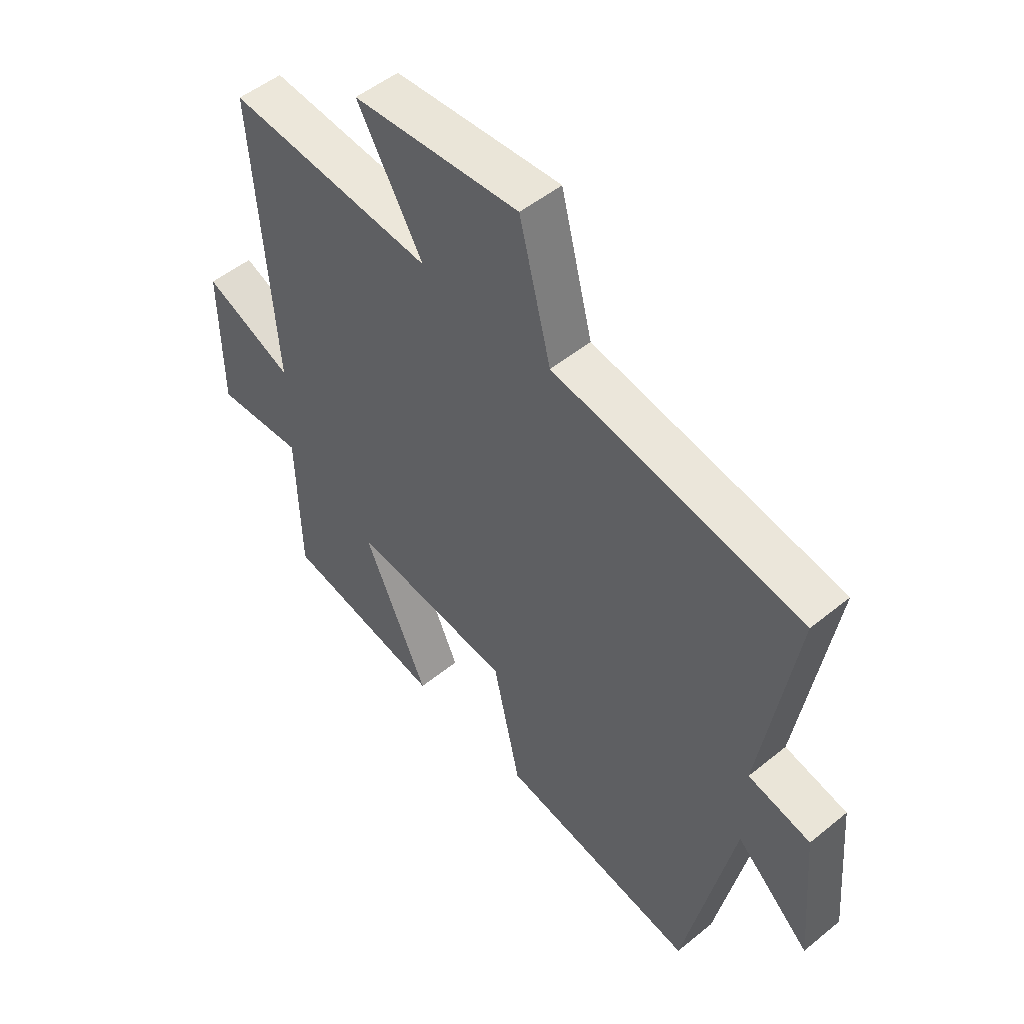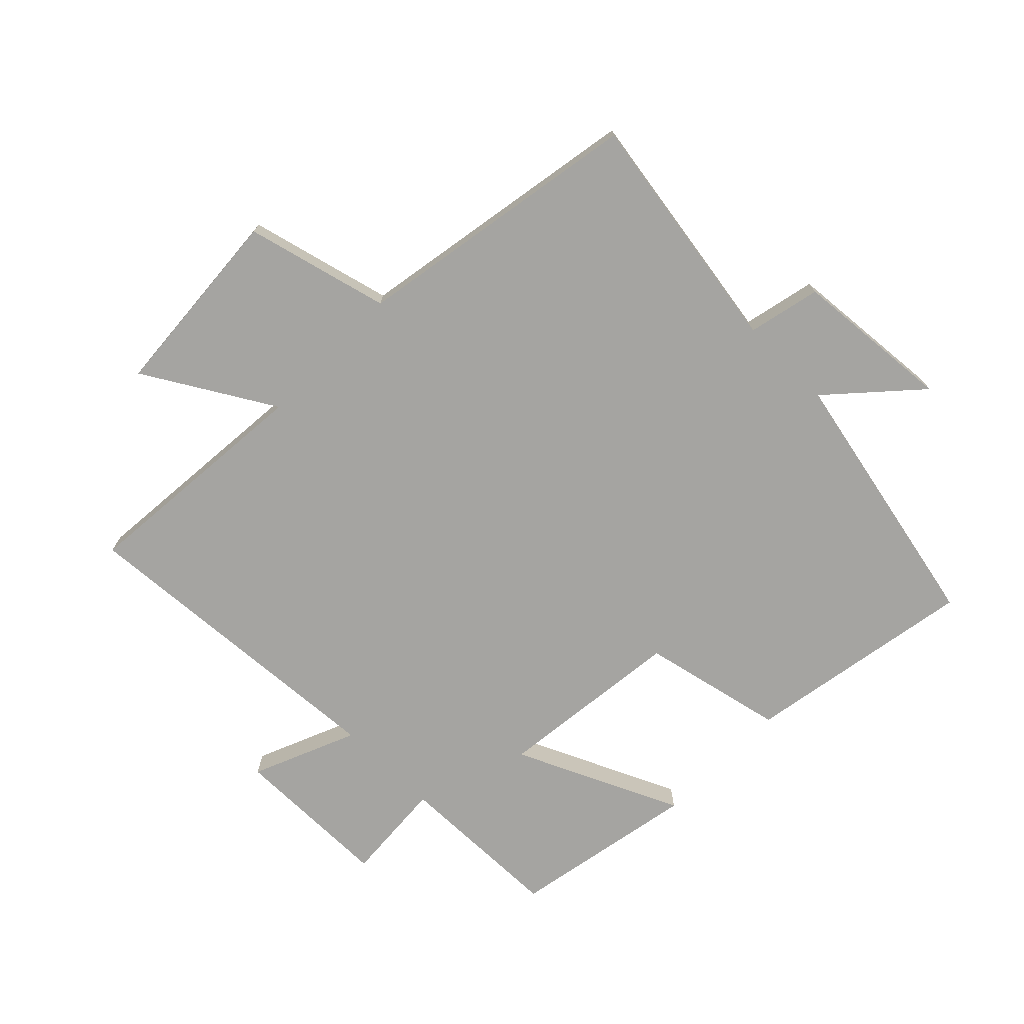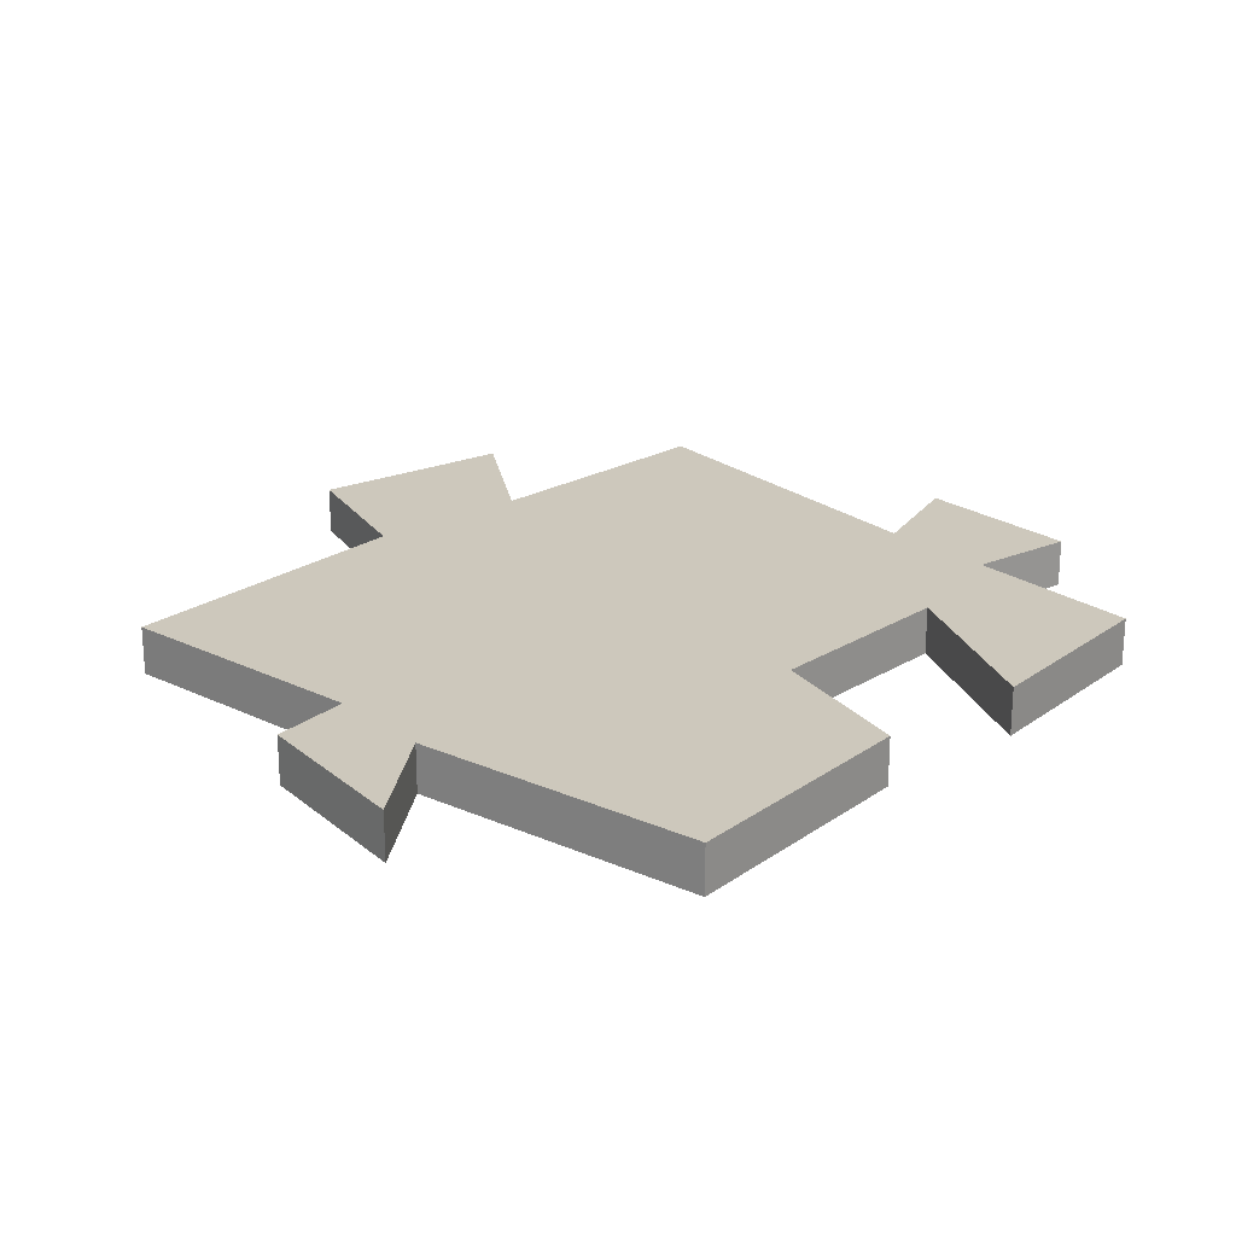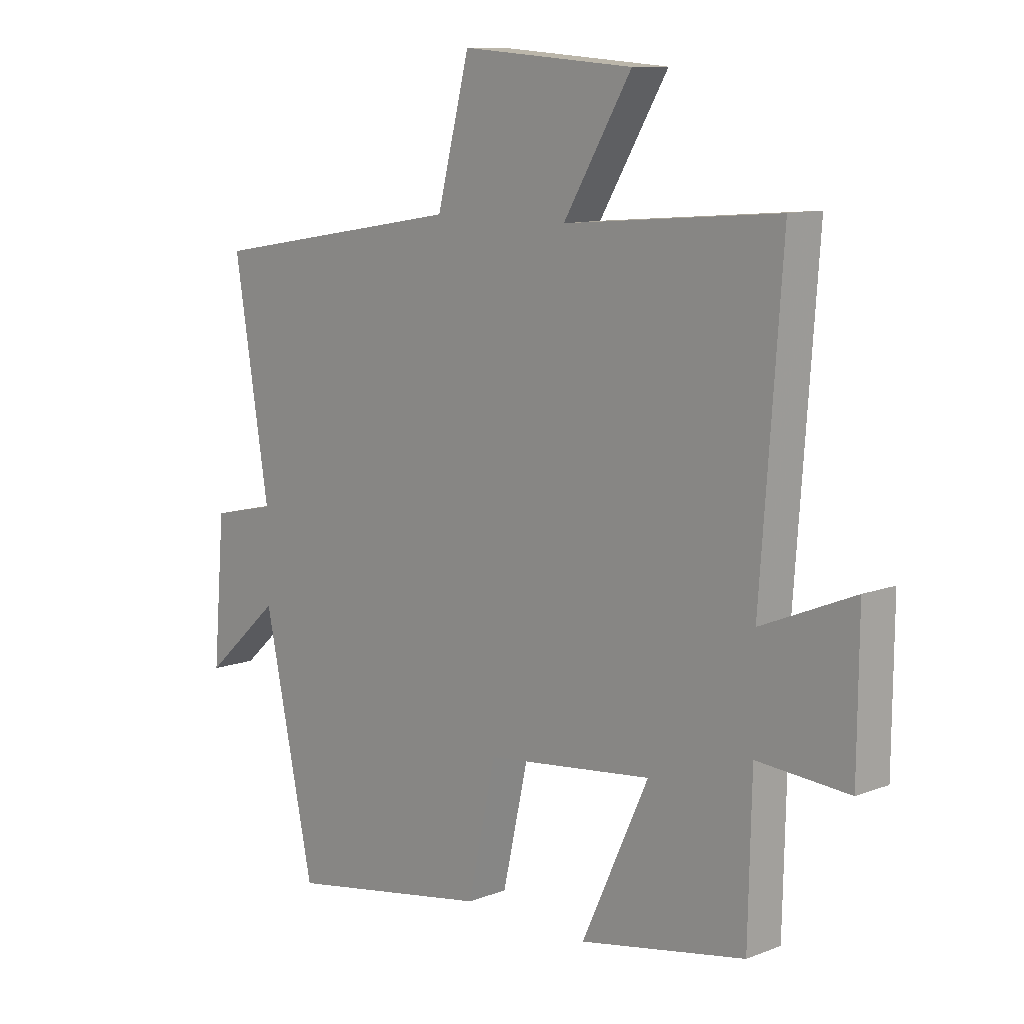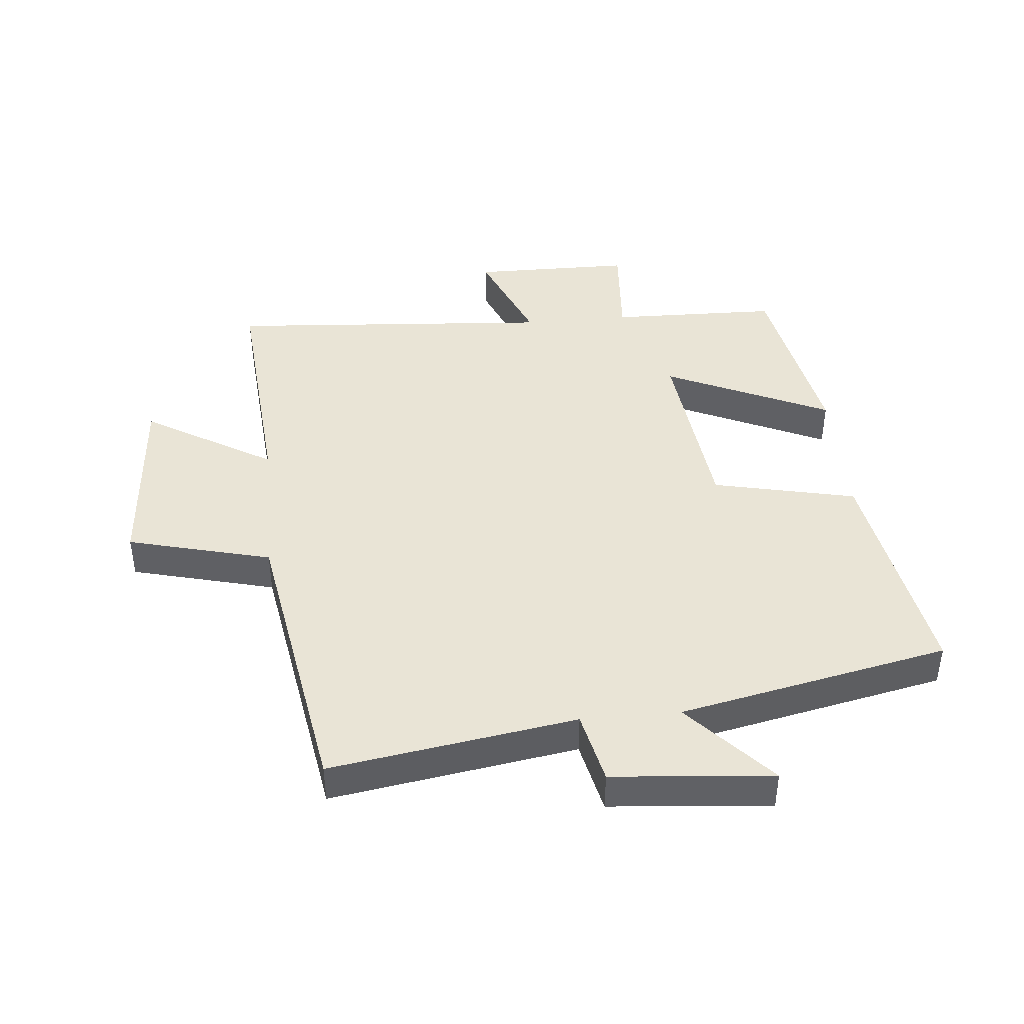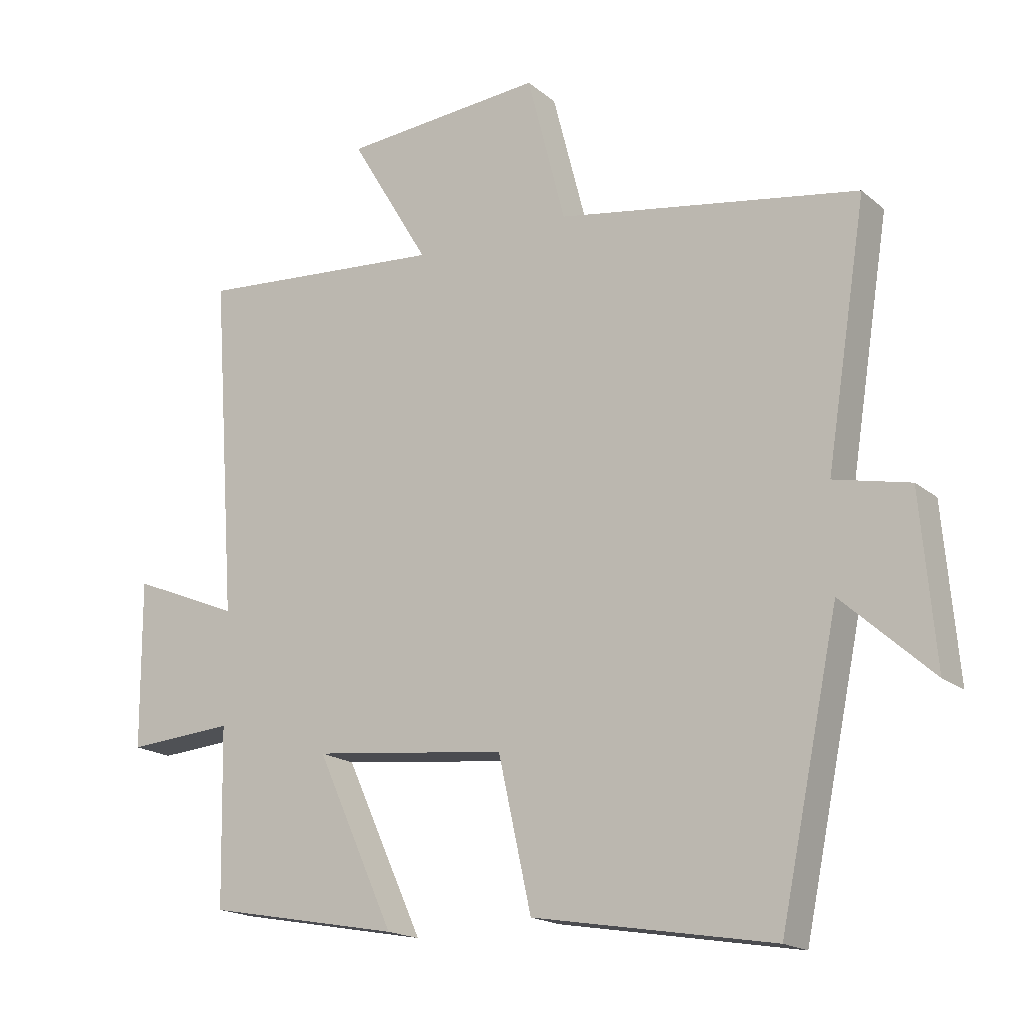
<metadata>
{"format":"obj","ext":"obj","renderer":"f3d","projection":"perspective","resolution":1024,"background":"white","views":[{"elev":50.8,"azim":48.4,"up":"+Z"},{"elev":-73.2,"azim":45.4,"up":"+Y"},{"elev":22.1,"azim":139.4,"up":"+Y"},{"elev":10.6,"azim":-133.9,"up":"+Z"},{"elev":42.7,"azim":84.7,"up":"+Y"},{"elev":-18.0,"azim":33.1,"up":"+Z"}]}
</metadata>
<code>
v -0.538 0.07 0.532
v -0.151 0.07 0.5
v -0.274 0.07 0.707
v 0.038 0.07 0.731
v 0.097 0.07 0.5
v 0.563 0.07 0.421
v 0.5 0.07 0.027
v 0.617 0.07 0.001
v 0.639 0.07 -0.257
v 0.5 0.07 -0.131
v 0.409 0.07 -0.564
v 0.038 0.07 -0.5
v -0.013 0.07 -0.27
v -0.315 0.07 -0.236
v -0.194 0.07 -0.5
v -0.494 0.07 -0.444
v -0.5 0.07 -0.172
v -0.666 0.07 -0.184
v -0.668 0.07 0.074
v -0.5 0.07 0.004
v -0.538 0 0.532
v -0.151 0 0.5
v -0.274 0 0.707
v 0.038 0 0.731
v 0.097 0 0.5
v 0.563 0 0.421
v 0.5 0 0.027
v 0.617 0 0.001
v 0.639 0 -0.257
v 0.5 0 -0.131
v 0.409 0 -0.564
v 0.038 0 -0.5
v -0.013 0 -0.27
v -0.315 0 -0.236
v -0.194 0 -0.5
v -0.494 0 -0.444
v -0.5 0 -0.172
v -0.666 0 -0.184
v -0.668 0 0.074
v -0.5 0 0.004
f 17 18 19 20
f 16 17 20
f 15 16 20
f 14 15 20
f 20 1 2
f 14 20 2
f 13 14 2
f 12 13 2
f 11 12 2
f 10 11 2
f 7 8 9 10
f 7 10 2 3
f 5 6 7
f 5 7 3
f 3 4 5
f 40 39 38 37
f 40 37 36
f 40 36 35
f 40 35 34
f 22 21 40
f 22 40 34
f 22 34 33
f 22 33 32
f 22 32 31
f 22 31 30
f 30 29 28 27
f 23 22 30 27
f 27 26 25
f 23 27 25
f 25 24 23
f 1 21 22 2
f 2 22 23 3
f 3 23 24 4
f 4 24 25 5
f 5 25 26 6
f 6 26 27 7
f 7 27 28 8
f 8 28 29 9
f 9 29 30 10
f 10 30 31 11
f 11 31 32 12
f 12 32 33 13
f 13 33 34 14
f 14 34 35 15
f 15 35 36 16
f 16 36 37 17
f 17 37 38 18
f 18 38 39 19
f 19 39 40 20
f 20 40 21 1

</code>
